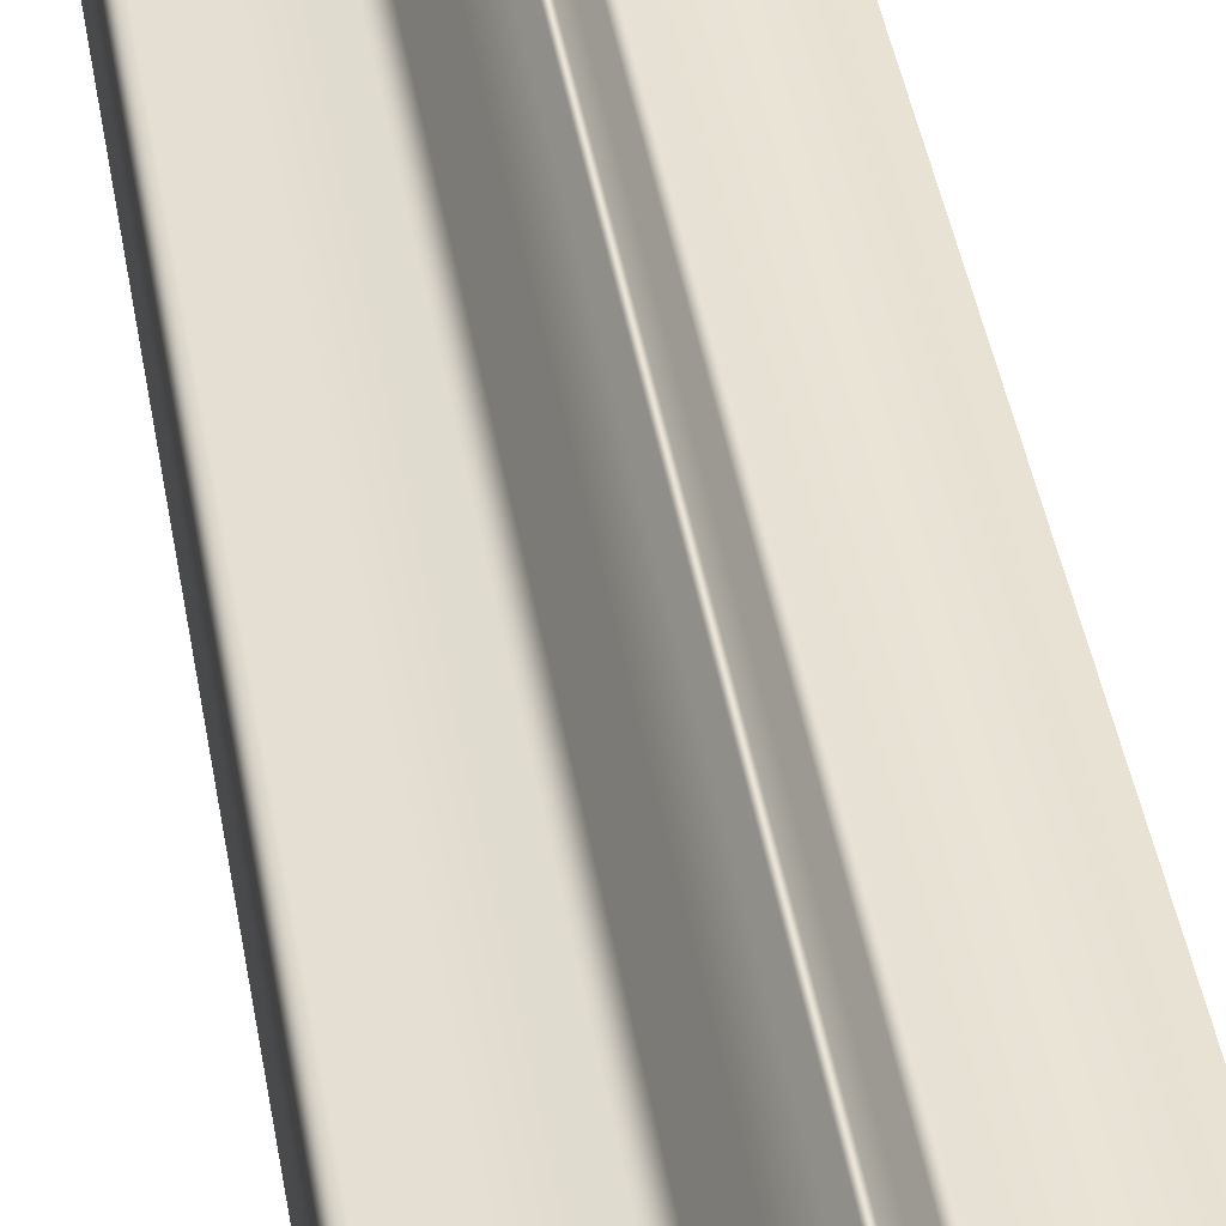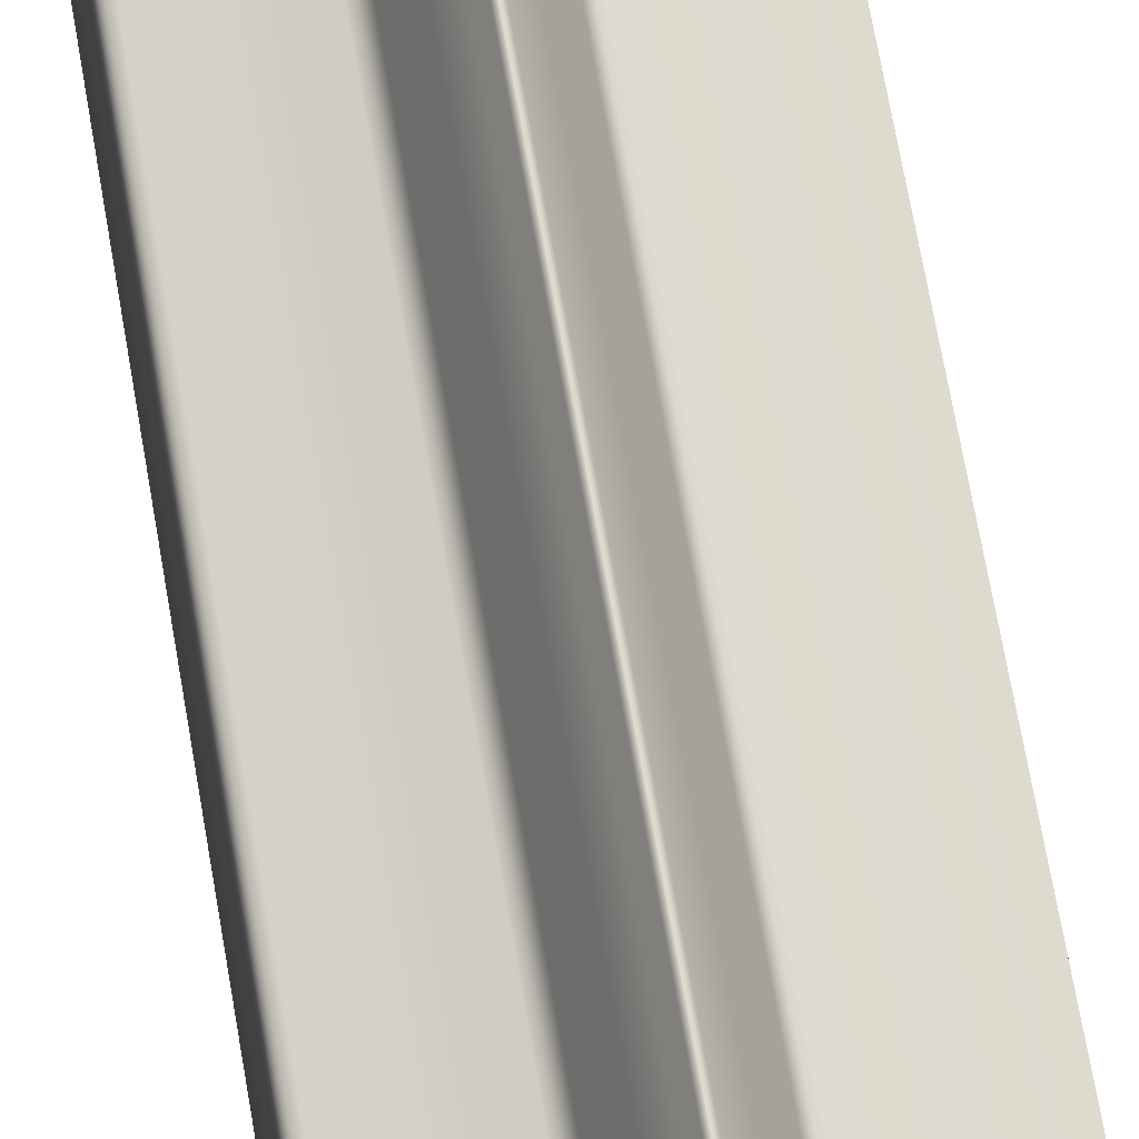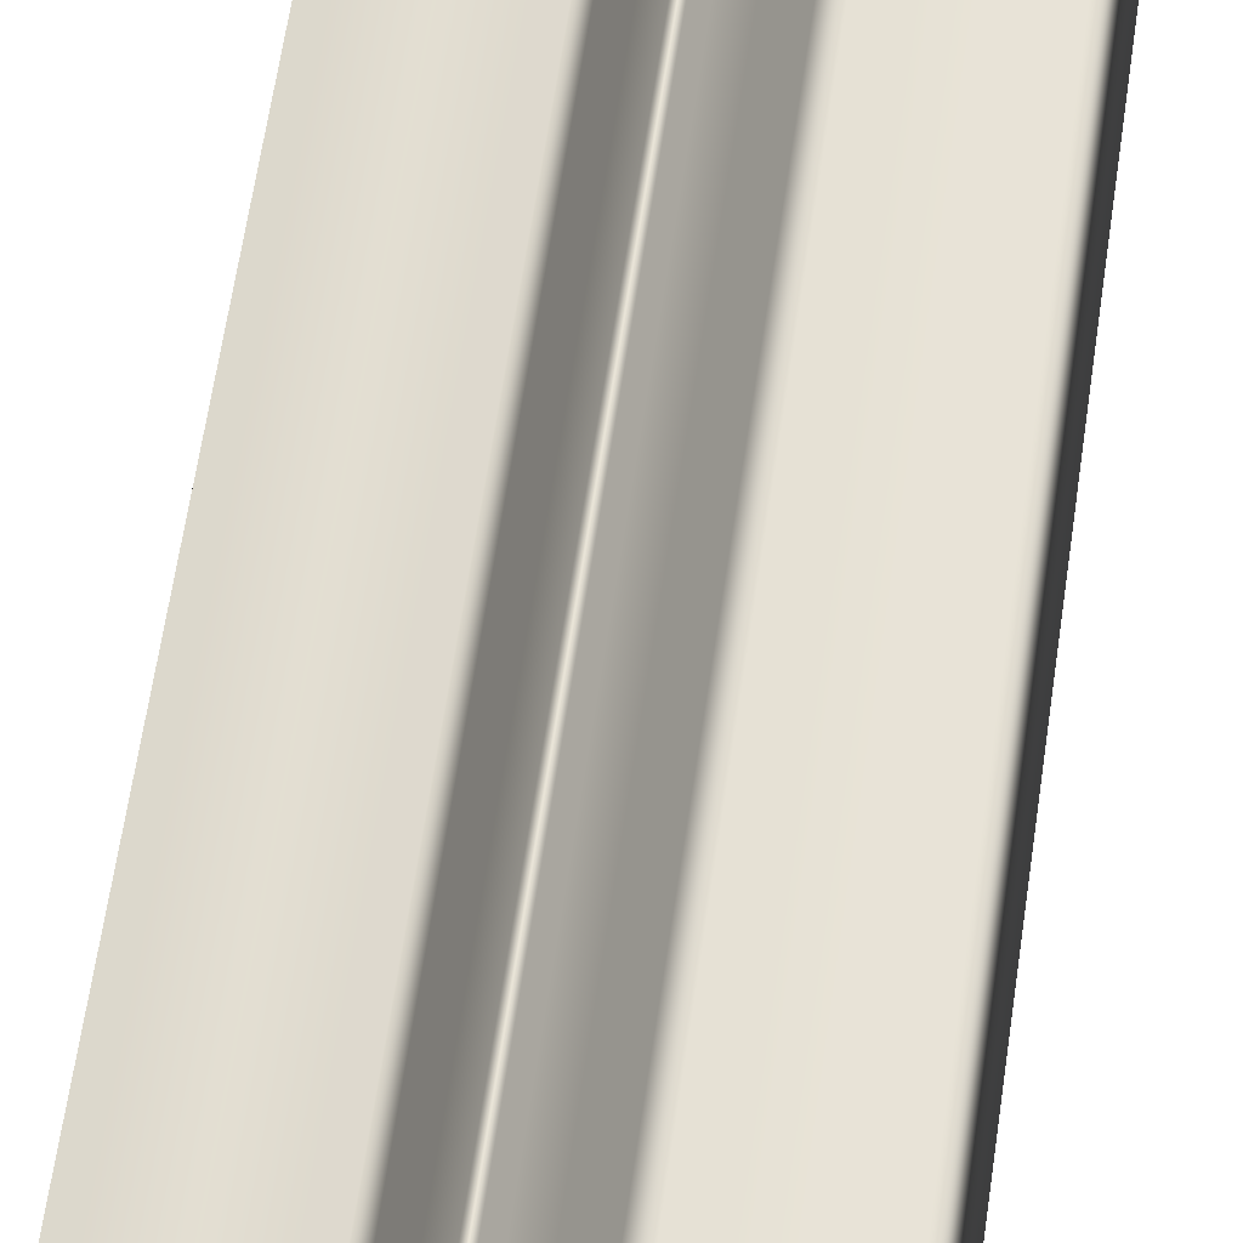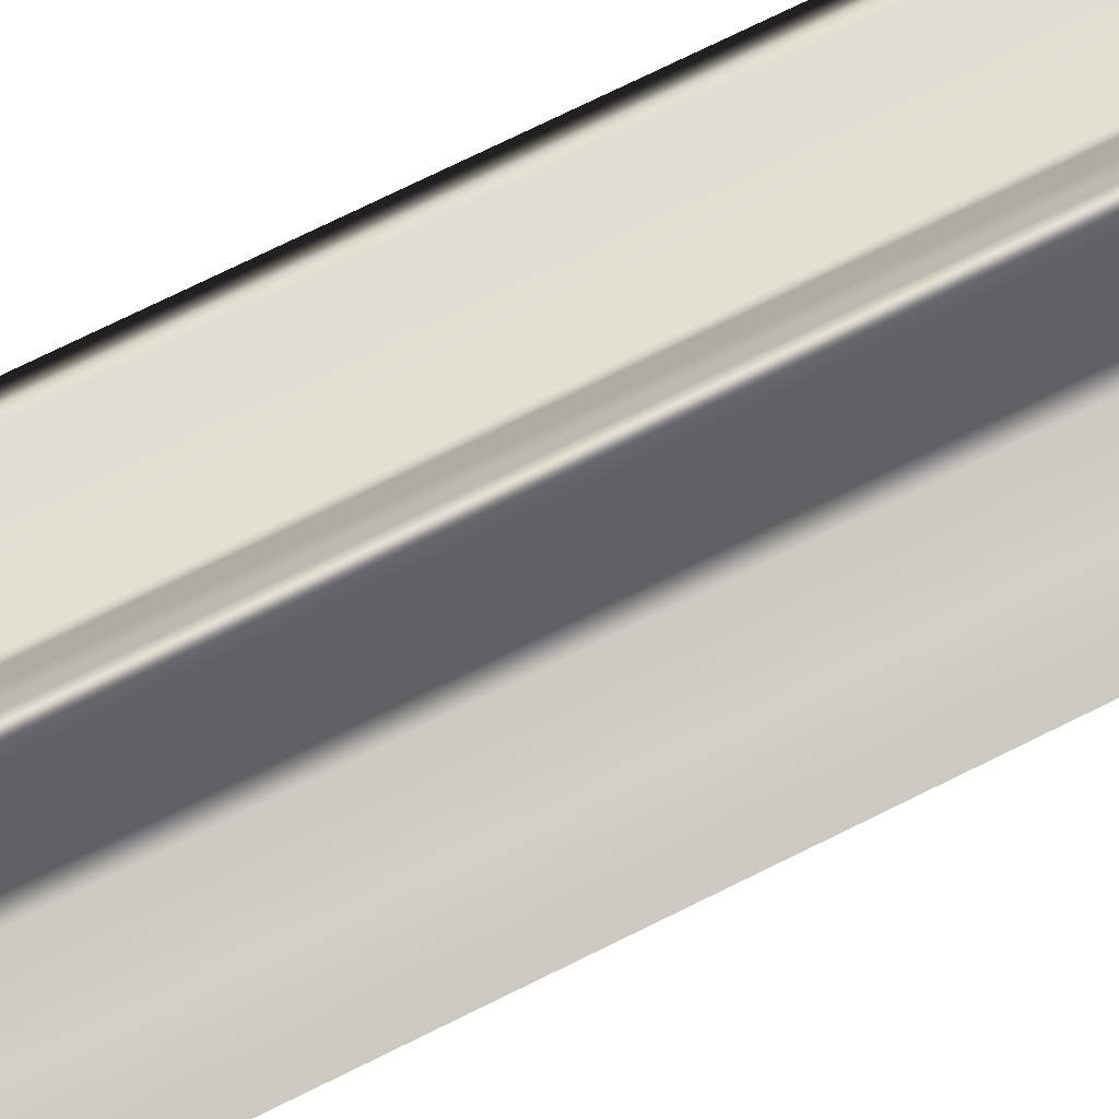
<metadata>
{"format":"obj","ext":"obj","renderer":"f3d","projection":"perspective","resolution":1024,"background":"white","views":[{"elev":43.4,"azim":-9.6,"up":"+Z"},{"elev":72.1,"azim":-10.0,"up":"+Z"},{"elev":61.6,"azim":-171.8,"up":"+Z"},{"elev":74.2,"azim":63.7,"up":"+Z"}]}
</metadata>
<code>
g Core1
v -16.09 22.45 -79.9
v -16.09 22.99 -79.9
v -16.1 22.99 -79.89
v -16.1 22.45 -79.89
v -16.05 22.45 -79.98
v -16.05 22.99 -79.98
v -16.07 22.99 -79.94
v -16.07 22.45 -79.94
v -16.04 22.99 -80
v -16.04 22.45 -80
v -15.99 22.45 -80.1
v -15.99 22.99 -80.1
v -16 22.45 -80.14
v -16 22.99 -80.14
v -16.01 22.99 -80.11
v -16.01 22.45 -80.11
v -15.99 22.45 -80.23
v -15.99 22.99 -80.23
v -15.99 22.99 -80.19
v -15.99 22.45 -80.19
v -15.99 22.99 -80.24
v -15.99 22.45 -80.24
v -16.09 23.53 -79.9
v -16.1 23.53 -79.89
v -16.05 23.53 -79.98
v -16.07 23.53 -79.94
v -16.04 23.53 -80
v -15.99 23.53 -80.1
v -16 23.53 -80.14
v -16.01 23.53 -80.11
v -15.99 23.53 -80.23
v -15.99 23.53 -80.19
v -15.99 23.53 -80.24
v -16.1 22.91 -79.89
v -16.09 22.91 -79.9
v -16.09 23.45 -79.9
v -16.1 23.45 -79.89
v -16.07 22.91 -79.94
v -16.05 22.91 -79.98
v -16.05 23.45 -79.98
v -16.07 23.45 -79.94
v -16.04 22.91 -80
v -16.04 23.45 -80
v -15.99 22.91 -80.1
v -15.99 23.45 -80.1
v -16.01 22.91 -80.11
v -16 22.91 -80.14
v -16 23.45 -80.14
v -16.01 23.45 -80.11
v -15.99 22.91 -80.19
v -15.99 22.91 -80.23
v -15.99 23.45 -80.23
v -15.99 23.45 -80.19
v -15.99 22.91 -80.24
v -15.99 23.45 -80.24
v -16.09 22.36 -79.9
v -16.1 22.36 -79.89
v -16.05 22.36 -79.98
v -16.07 22.36 -79.94
v -16.04 22.36 -80
v -15.99 22.36 -80.1
v -16 22.36 -80.14
v -16.01 22.36 -80.11
v -15.99 22.36 -80.23
v -15.99 22.36 -80.19
v -15.99 22.36 -80.24
v -15.98 23.53 -80.01
v -15.94 23.53 -80.02
v -15.94 23.53 -80.04
v -15.98 23.53 -80.08
v -15.92 23.53 -80.02
v -15.99 23.53 -80.1
v -16.02 23.53 -80.01
v -16.1 23.53 -79.9
v -16.1 23.53 -79.89
v -16.09 23.53 -79.9
v -16.04 23.53 -80
v -16.01 23.53 -80.11
v -16.07 23.53 -79.94
v -16.12 23.53 -79.94
v -16.05 23.53 -79.98
v -16.14 23.53 -79.98
v -16.15 23.53 -80
v -16.1 23.53 -80.18
v -16.18 23.53 -80.11
v -16.22 23.53 -80.07
v -16.21 23.53 -80.01
v -16.18 23.53 -80.01
v -16.2 23.53 -80.1
v -16.25 23.53 -80.05
v -16.25 23.53 -80.02
v -16.27 23.53 -80.02
v -16.12 23.53 -80.19
v -16.19 23.53 -80.13
v -16.16 23.53 -80.22
v -16.19 23.53 -80.18
v -16.19 23.53 -80.23
v -16.2 23.53 -80.22
v -16.2 23.53 -80.24
v -16 23.53 -80.14
v -15.99 23.53 -80.19
v -16.04 23.53 -80.21
v -16.08 23.53 -80.19
v -15.99 23.53 -80.23
v -15.99 23.53 -80.24
v -16.01 23.53 -80.23
v -16.15 22.45 -80
v -16.15 22.99 -80
v -16.18 22.99 -80.01
v -16.18 22.45 -80.01
v -16.21 22.99 -80.01
v -16.21 22.45 -80.01
v -16.02 22.45 -80.01
v -16.02 22.99 -80.01
v -16.04 22.99 -80
v -16.04 22.45 -80
v -15.98 22.45 -80.01
v -15.98 22.99 -80.01
v -15.92 22.45 -80.02
v -15.92 22.99 -80.02
v -15.94 22.99 -80.02
v -15.94 22.45 -80.02
v -16.27 22.45 -80.02
v -16.27 22.99 -80.02
v -16.25 22.45 -80.02
v -16.25 22.99 -80.02
v -16.15 23.53 -80
v -16.18 23.53 -80.01
v -16.21 23.53 -80.01
v -16.02 23.53 -80.01
v -16.04 23.53 -80
v -15.98 23.53 -80.01
v -15.92 23.53 -80.02
v -15.94 23.53 -80.02
v -16.27 23.53 -80.02
v -16.25 23.53 -80.02
v -16.18 22.91 -80.01
v -16.15 22.91 -80
v -16.15 23.45 -80
v -16.18 23.45 -80.01
v -16.21 22.91 -80.01
v -16.21 23.45 -80.01
v -16.04 22.91 -80
v -16.02 22.91 -80.01
v -16.02 23.45 -80.01
v -16.04 23.45 -80
v -15.98 22.91 -80.01
v -15.98 23.45 -80.01
v -15.94 22.91 -80.02
v -15.92 22.91 -80.02
v -15.92 23.45 -80.02
v -15.94 23.45 -80.02
v -16.27 22.91 -80.02
v -16.27 23.45 -80.02
v -16.25 22.91 -80.02
v -16.25 23.45 -80.02
v -16.15 22.36 -80
v -16.18 22.36 -80.01
v -16.21 22.36 -80.01
v -16.02 22.36 -80.01
v -16.04 22.36 -80
v -15.98 22.36 -80.01
v -15.92 22.36 -80.02
v -15.94 22.36 -80.02
v -16.27 22.36 -80.02
v -16.25 22.36 -80.02
v -16.15 22.45 -80
v -16.15 22.99 -80
v -16.12 22.45 -79.94
v -16.12 22.99 -79.94
v -16.14 22.99 -79.98
v -16.14 22.45 -79.98
v -16.1 22.45 -79.89
v -16.1 22.99 -79.89
v -16.1 22.99 -79.9
v -16.1 22.45 -79.9
v -16.2 22.45 -80.24
v -16.2 22.99 -80.24
v -16.2 22.45 -80.22
v -16.2 22.99 -80.22
v -16.19 22.45 -80.13
v -16.19 22.99 -80.13
v -16.19 22.99 -80.18
v -16.19 22.45 -80.18
v -16.2 22.45 -80.1
v -16.2 22.99 -80.1
v -16.18 22.99 -80.11
v -16.18 22.45 -80.11
v -16.15 23.53 -80
v -16.12 23.53 -79.94
v -16.14 23.53 -79.98
v -16.1 23.53 -79.89
v -16.1 23.53 -79.9
v -16.2 23.53 -80.24
v -16.2 23.53 -80.22
v -16.19 23.53 -80.13
v -16.19 23.53 -80.18
v -16.2 23.53 -80.1
v -16.18 23.53 -80.11
v -16.15 22.91 -80
v -16.15 23.45 -80
v -16.14 22.91 -79.98
v -16.12 22.91 -79.94
v -16.12 23.45 -79.94
v -16.14 23.45 -79.98
v -16.1 22.91 -79.9
v -16.1 22.91 -79.89
v -16.1 23.45 -79.89
v -16.1 23.45 -79.9
v -16.2 22.91 -80.24
v -16.2 23.45 -80.24
v -16.2 22.91 -80.22
v -16.2 23.45 -80.22
v -16.19 22.91 -80.18
v -16.19 22.91 -80.13
v -16.19 23.45 -80.13
v -16.19 23.45 -80.18
v -16.18 22.91 -80.11
v -16.2 22.91 -80.1
v -16.2 23.45 -80.1
v -16.18 23.45 -80.11
v -16.15 22.36 -80
v -16.12 22.36 -79.94
v -16.14 22.36 -79.98
v -16.1 22.36 -79.89
v -16.1 22.36 -79.9
v -16.2 22.36 -80.24
v -16.2 22.36 -80.22
v -16.19 22.36 -80.13
v -16.19 22.36 -80.18
v -16.2 22.36 -80.1
v -16.18 22.36 -80.11
v -15.98 22.36 -80.01
v -15.98 22.36 -80.08
v -15.94 22.36 -80.04
v -15.94 22.36 -80.02
v -15.92 22.36 -80.02
v -15.99 22.36 -80.1
v -16.02 22.36 -80.01
v -16.1 22.36 -79.9
v -16.09 22.36 -79.9
v -16.1 22.36 -79.89
v -16.04 22.36 -80
v -16.01 22.36 -80.11
v -16.07 22.36 -79.94
v -16.12 22.36 -79.94
v -16.05 22.36 -79.98
v -16.14 22.36 -79.98
v -16.15 22.36 -80
v -16.18 22.36 -80.11
v -16.1 22.36 -80.18
v -16.18 22.36 -80.01
v -16.21 22.36 -80.01
v -16.22 22.36 -80.07
v -16.2 22.36 -80.1
v -16.25 22.36 -80.02
v -16.25 22.36 -80.05
v -16.27 22.36 -80.02
v -16.19 22.36 -80.13
v -16.12 22.36 -80.19
v -16.19 22.36 -80.18
v -16.16 22.36 -80.22
v -16.2 22.36 -80.22
v -16.19 22.36 -80.23
v -16.2 22.36 -80.24
v -16 22.36 -80.14
v -16.08 22.36 -80.19
v -16.04 22.36 -80.21
v -15.99 22.36 -80.19
v -15.99 22.36 -80.23
v -16.01 22.36 -80.23
v -15.99 22.36 -80.24
v -15.92 22.45 -80.02
v -15.92 22.99 -80.02
v -15.98 22.45 -80.08
v -15.98 22.99 -80.08
v -15.94 22.99 -80.04
v -15.94 22.45 -80.04
v -15.99 22.45 -80.1
v -15.99 22.99 -80.1
v -16.01 22.45 -80.23
v -16.01 22.99 -80.23
v -15.99 22.99 -80.24
v -15.99 22.45 -80.24
v -16.08 22.45 -80.19
v -16.08 22.99 -80.19
v -16.04 22.99 -80.21
v -16.04 22.45 -80.21
v -16.1 22.45 -80.18
v -16.1 22.99 -80.18
v -16.16 22.45 -80.22
v -16.16 22.99 -80.22
v -16.12 22.99 -80.19
v -16.12 22.45 -80.19
v -16.2 22.45 -80.24
v -16.2 22.99 -80.24
v -16.19 22.99 -80.23
v -16.19 22.45 -80.23
v -16.2 22.45 -80.1
v -16.2 22.99 -80.1
v -16.22 22.45 -80.07
v -16.22 22.99 -80.07
v -16.27 22.45 -80.02
v -16.27 22.99 -80.02
v -16.25 22.99 -80.05
v -16.25 22.45 -80.05
v -15.92 23.53 -80.02
v -15.98 23.53 -80.08
v -15.94 23.53 -80.04
v -15.99 23.53 -80.1
v -16.01 23.53 -80.23
v -15.99 23.53 -80.24
v -16.08 23.53 -80.19
v -16.04 23.53 -80.21
v -16.1 23.53 -80.18
v -16.16 23.53 -80.22
v -16.12 23.53 -80.19
v -16.2 23.53 -80.24
v -16.19 23.53 -80.23
v -16.2 23.53 -80.1
v -16.22 23.53 -80.07
v -16.27 23.53 -80.02
v -16.25 23.53 -80.05
v -15.92 22.91 -80.02
v -15.92 23.45 -80.02
v -15.94 22.91 -80.04
v -15.98 22.91 -80.08
v -15.98 23.45 -80.08
v -15.94 23.45 -80.04
v -15.99 22.91 -80.1
v -15.99 23.45 -80.1
v -15.99 22.91 -80.24
v -16.01 22.91 -80.23
v -16.01 23.45 -80.23
v -15.99 23.45 -80.24
v -16.04 22.91 -80.21
v -16.08 22.91 -80.19
v -16.08 23.45 -80.19
v -16.04 23.45 -80.21
v -16.1 22.91 -80.18
v -16.1 23.45 -80.18
v -16.12 22.91 -80.19
v -16.16 22.91 -80.22
v -16.16 23.45 -80.22
v -16.12 23.45 -80.19
v -16.19 22.91 -80.23
v -16.2 22.91 -80.24
v -16.2 23.45 -80.24
v -16.19 23.45 -80.23
v -16.2 22.91 -80.1
v -16.2 23.45 -80.1
v -16.22 22.91 -80.07
v -16.22 23.45 -80.07
v -16.25 22.91 -80.05
v -16.27 22.91 -80.02
v -16.27 23.45 -80.02
v -16.25 23.45 -80.05
v -15.92 22.36 -80.02
v -15.98 22.36 -80.08
v -15.94 22.36 -80.04
v -15.99 22.36 -80.1
v -16.01 22.36 -80.23
v -15.99 22.36 -80.24
v -16.08 22.36 -80.19
v -16.04 22.36 -80.21
v -16.1 22.36 -80.18
v -16.16 22.36 -80.22
v -16.12 22.36 -80.19
v -16.2 22.36 -80.24
v -16.19 22.36 -80.23
v -16.2 22.36 -80.1
v -16.22 22.36 -80.07
v -16.27 22.36 -80.02
v -16.25 22.36 -80.05
f 1 2 3
f 3 4 1
f 5 6 7
f 7 8 5
f 8 7 2
f 2 1 8
f 10 9 6
f 6 5 10
f 13 14 15
f 15 16 13
f 16 15 12
f 12 11 16
f 17 18 19
f 19 20 17
f 20 19 14
f 14 13 20
f 22 21 18
f 18 17 22
f 3 2 23
f 23 24 3
f 7 6 25
f 25 26 7
f 2 7 26
f 26 23 2
f 6 9 27
f 27 25 6
f 15 14 29
f 29 30 15
f 12 15 30
f 30 28 12
f 19 18 31
f 31 32 19
f 14 19 32
f 32 29 14
f 18 21 33
f 33 31 18
f 34 35 36
f 36 37 34
f 38 39 40
f 40 41 38
f 35 38 41
f 41 36 35
f 39 42 43
f 43 40 39
f 46 47 48
f 48 49 46
f 44 46 49
f 49 45 44
f 50 51 52
f 52 53 50
f 47 50 53
f 53 48 47
f 51 54 55
f 55 52 51
f 56 35 34
f 34 57 56
f 58 39 38
f 38 59 58
f 59 38 35
f 35 56 59
f 60 42 39
f 39 58 60
f 62 47 46
f 46 63 62
f 63 46 44
f 44 61 63
f 64 51 50
f 50 65 64
f 65 50 47
f 47 62 65
f 66 54 51
f 51 64 66
f 67 68 69
f 69 70 67
f 68 71 69
f 67 70 72
f 72 73 67
f 74 75 76
f 77 73 72
f 72 78 77
f 74 76 79
f 79 80 74
f 80 79 81
f 81 82 80
f 82 81 77
f 77 83 82
f 83 84 85
f 86 87 88
f 88 89 86
f 85 89 88
f 88 83 85
f 90 91 87
f 87 86 90
f 90 92 91
f 93 94 85
f 85 84 93
f 95 96 94
f 94 93 95
f 95 97 98
f 98 96 95
f 97 99 98
f 100 101 102
f 102 103 100
f 100 103 84
f 84 78 100
f 104 105 106
f 101 104 106
f 106 102 101
f 83 77 84
f 77 78 84
f 107 108 109
f 109 110 107
f 110 109 111
f 111 112 110
f 113 114 115
f 115 116 113
f 117 118 114
f 114 113 117
f 119 120 121
f 121 122 119
f 122 121 118
f 118 117 122
f 125 126 124
f 124 123 125
f 112 111 126
f 126 125 112
f 109 108 127
f 127 128 109
f 111 109 128
f 128 129 111
f 115 114 130
f 130 131 115
f 114 118 132
f 132 130 114
f 121 120 133
f 133 134 121
f 118 121 134
f 134 132 118
f 124 126 136
f 136 135 124
f 126 111 129
f 129 136 126
f 137 138 139
f 139 140 137
f 141 137 140
f 140 142 141
f 143 144 145
f 145 146 143
f 144 147 148
f 148 145 144
f 149 150 151
f 151 152 149
f 147 149 152
f 152 148 147
f 153 155 156
f 156 154 153
f 155 141 142
f 142 156 155
f 157 138 137
f 137 158 157
f 158 137 141
f 141 159 158
f 160 144 143
f 143 161 160
f 162 147 144
f 144 160 162
f 163 150 149
f 149 164 163
f 164 149 147
f 147 162 164
f 166 155 153
f 153 165 166
f 159 141 155
f 155 166 159
f 169 170 171
f 171 172 169
f 172 171 168
f 168 167 172
f 173 174 175
f 175 176 173
f 176 175 170
f 170 169 176
f 179 180 178
f 178 177 179
f 181 182 183
f 183 184 181
f 184 183 180
f 180 179 184
f 185 186 187
f 187 188 185
f 188 187 182
f 182 181 188
f 171 170 190
f 190 191 171
f 168 171 191
f 191 189 168
f 175 174 192
f 192 193 175
f 170 175 193
f 193 190 170
f 178 180 195
f 195 194 178
f 183 182 196
f 196 197 183
f 180 183 197
f 197 195 180
f 187 186 198
f 198 199 187
f 182 187 199
f 199 196 182
f 202 203 204
f 204 205 202
f 200 202 205
f 205 201 200
f 206 207 208
f 208 209 206
f 203 206 209
f 209 204 203
f 210 212 213
f 213 211 210
f 214 215 216
f 216 217 214
f 212 214 217
f 217 213 212
f 218 219 220
f 220 221 218
f 215 218 221
f 221 216 215
f 223 203 202
f 202 224 223
f 224 202 200
f 200 222 224
f 225 207 206
f 206 226 225
f 226 206 203
f 203 223 226
f 228 212 210
f 210 227 228
f 229 215 214
f 214 230 229
f 230 214 212
f 212 228 230
f 231 219 218
f 218 232 231
f 232 218 215
f 215 229 232
f 233 234 235
f 235 236 233
f 236 235 237
f 238 234 233
f 233 239 238
f 240 241 242
f 243 244 238
f 238 239 243
f 245 241 240
f 240 246 245
f 247 245 246
f 246 248 247
f 243 247 248
f 248 249 243
f 249 250 251
f 252 253 254
f 254 255 252
f 252 255 250
f 250 249 252
f 253 256 257
f 257 254 253
f 257 256 258
f 250 259 260
f 260 251 250
f 259 261 262
f 262 260 259
f 262 261 263
f 263 264 262
f 264 263 265
f 266 267 268
f 268 269 266
f 251 267 266
f 266 244 251
f 270 271 272
f 269 268 271
f 271 270 269
f 249 251 243
f 243 251 244
f 275 276 277
f 277 278 275
f 278 277 274
f 274 273 278
f 279 280 276
f 276 275 279
f 281 282 283
f 283 284 281
f 285 286 287
f 287 288 285
f 288 287 282
f 282 281 288
f 289 290 286
f 286 285 289
f 291 292 293
f 293 294 291
f 294 293 290
f 290 289 294
f 295 296 297
f 297 298 295
f 298 297 292
f 292 291 298
f 301 302 300
f 300 299 301
f 303 304 305
f 305 306 303
f 306 305 302
f 302 301 306
f 277 276 308
f 308 309 277
f 274 277 309
f 309 307 274
f 276 280 310
f 310 308 276
f 283 282 311
f 311 312 283
f 287 286 313
f 313 314 287
f 282 287 314
f 314 311 282
f 286 290 315
f 315 313 286
f 293 292 316
f 316 317 293
f 290 293 317
f 317 315 290
f 297 296 318
f 318 319 297
f 292 297 319
f 319 316 292
f 300 302 321
f 321 320 300
f 305 304 322
f 322 323 305
f 302 305 323
f 323 321 302
f 326 327 328
f 328 329 326
f 324 326 329
f 329 325 324
f 327 330 331
f 331 328 327
f 332 333 334
f 334 335 332
f 336 337 338
f 338 339 336
f 333 336 339
f 339 334 333
f 337 340 341
f 341 338 337
f 342 343 344
f 344 345 342
f 340 342 345
f 345 341 340
f 346 347 348
f 348 349 346
f 343 346 349
f 349 344 343
f 350 352 353
f 353 351 350
f 354 355 356
f 356 357 354
f 352 354 357
f 357 353 352
f 359 327 326
f 326 360 359
f 360 326 324
f 324 358 360
f 361 330 327
f 327 359 361
f 362 333 332
f 332 363 362
f 364 337 336
f 336 365 364
f 365 336 333
f 333 362 365
f 366 340 337
f 337 364 366
f 367 343 342
f 342 368 367
f 368 342 340
f 340 366 368
f 369 347 346
f 346 370 369
f 370 346 343
f 343 367 370
f 372 352 350
f 350 371 372
f 373 355 354
f 354 374 373
f 374 354 352
f 352 372 374

</code>
